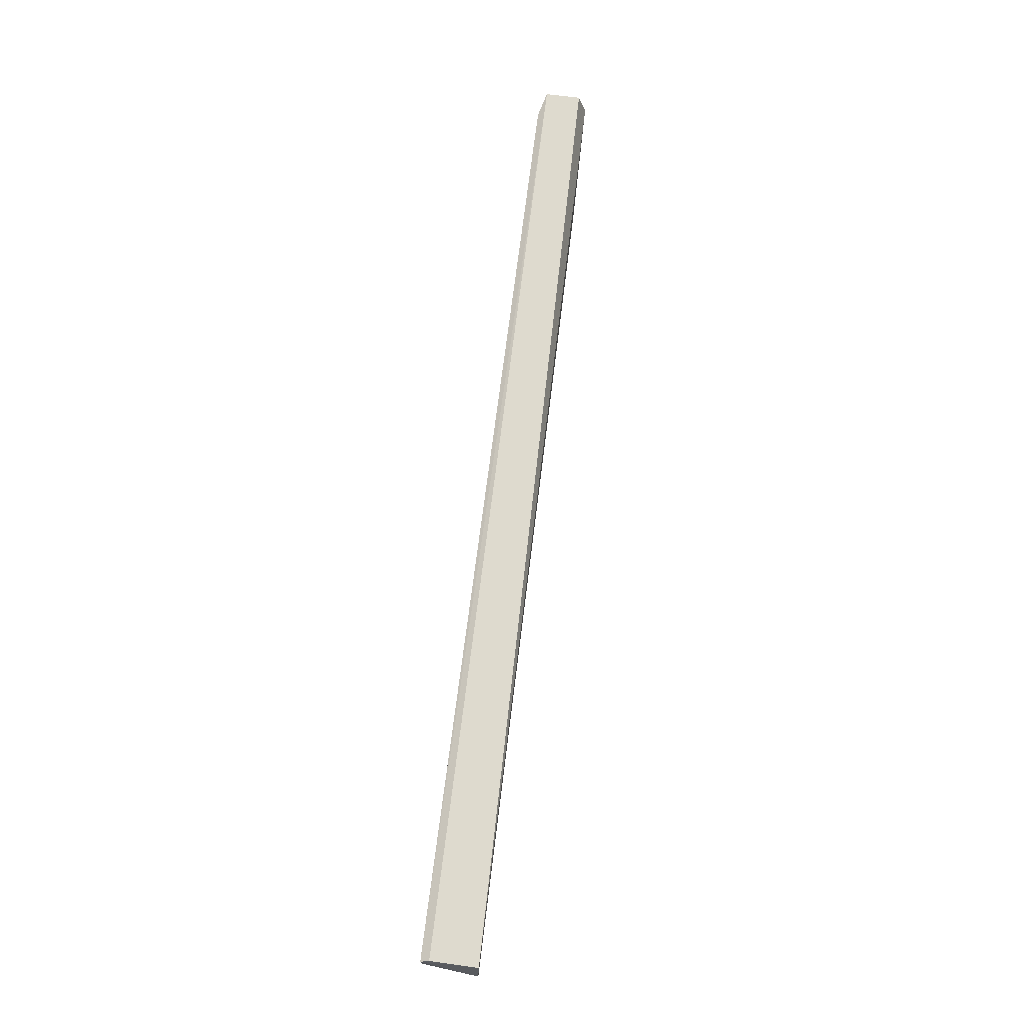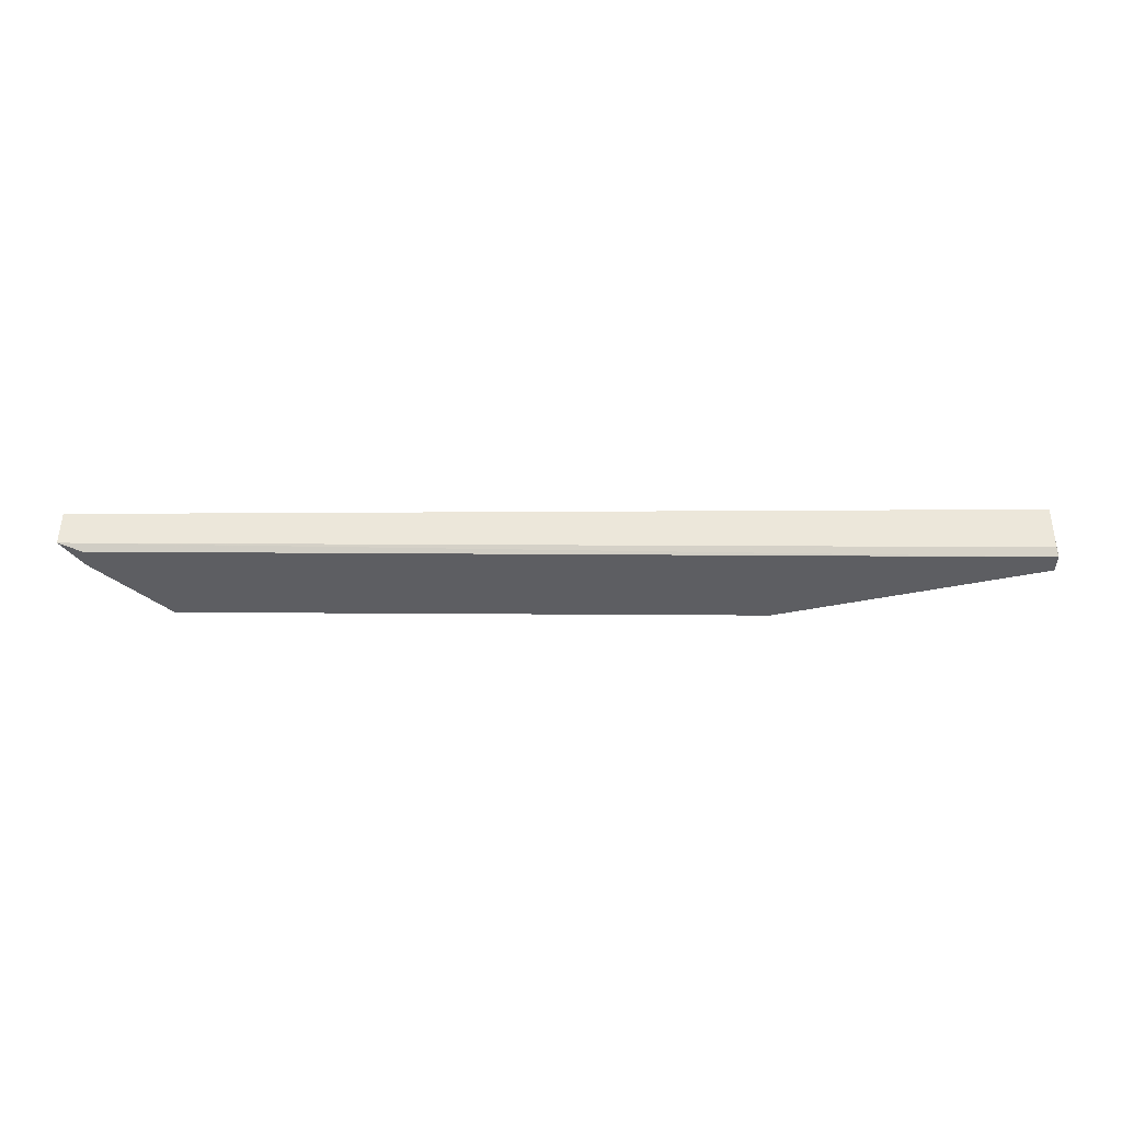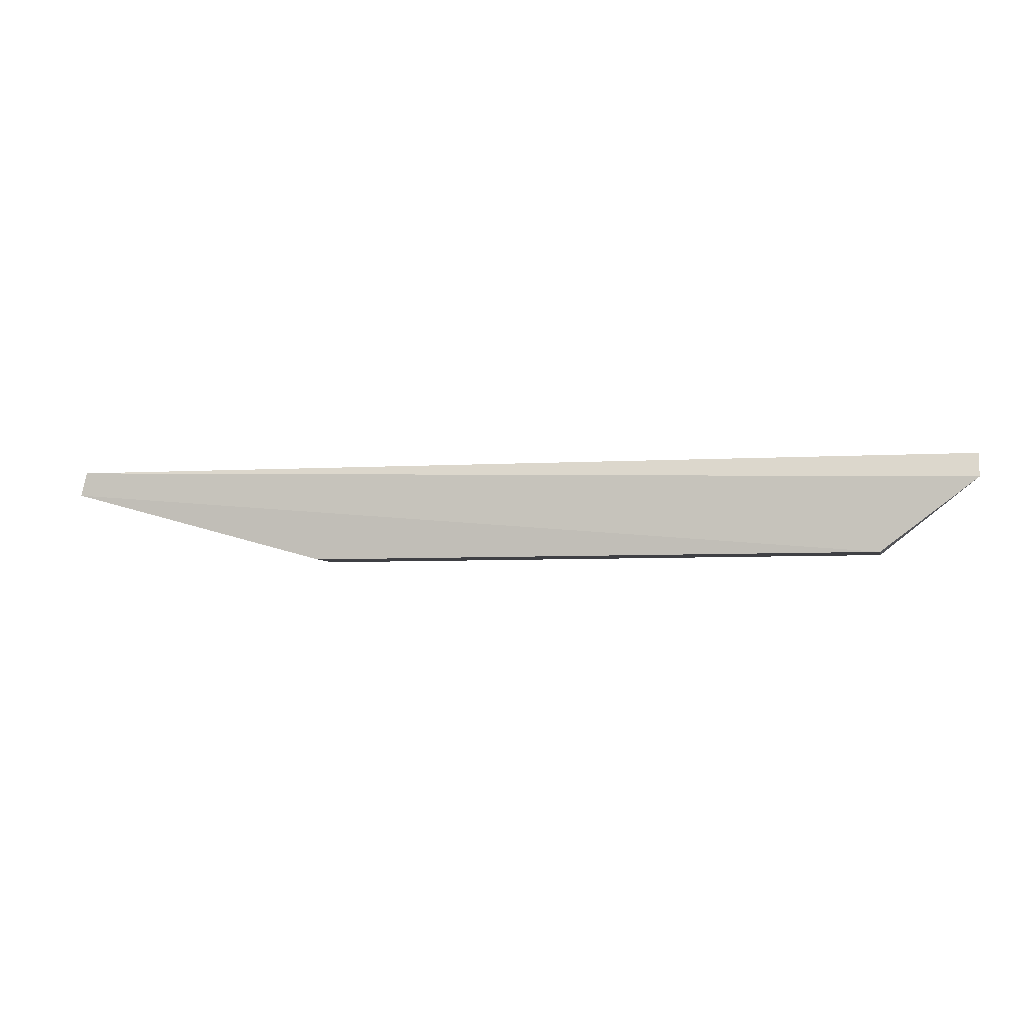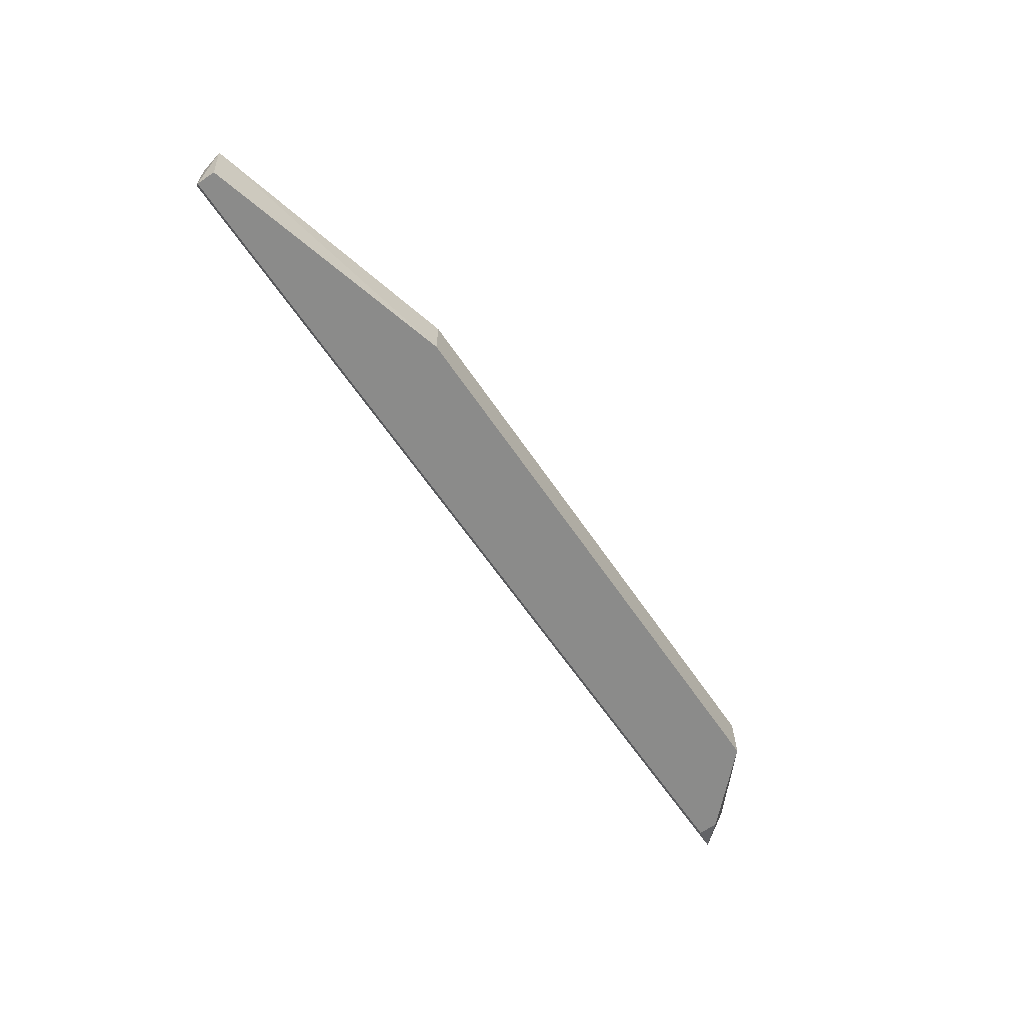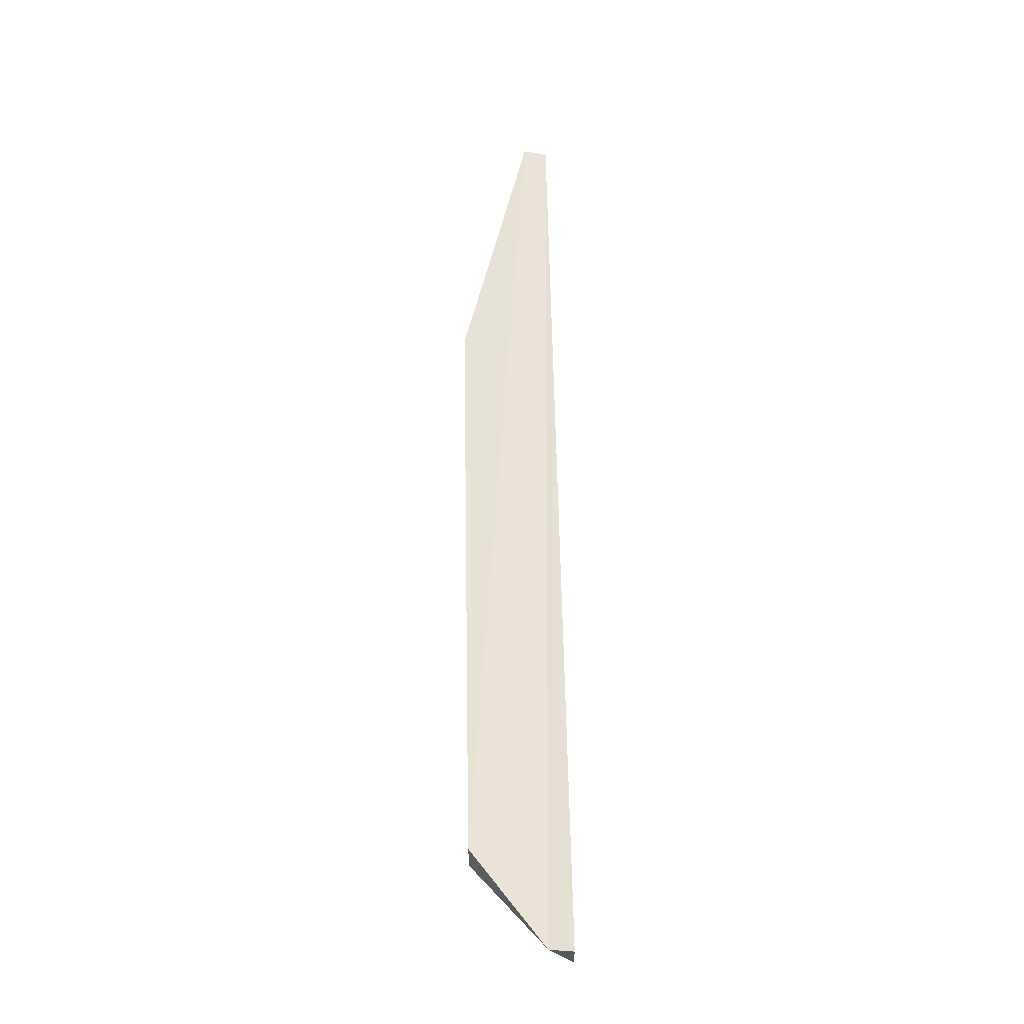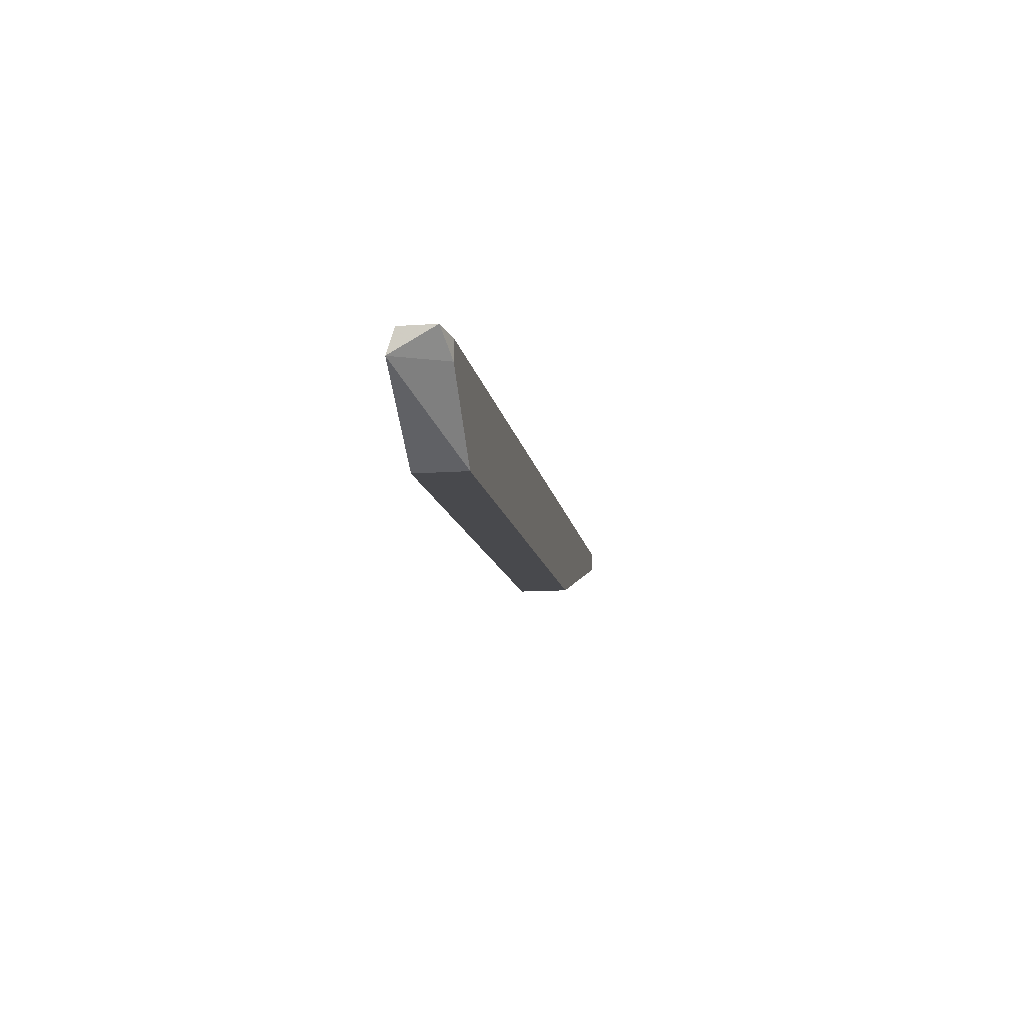
<metadata>
{"format":"obj","ext":"obj","renderer":"f3d","projection":"perspective","resolution":1024,"background":"white","views":[{"elev":71.2,"azim":97.2,"up":"+Z"},{"elev":-39.1,"azim":-0.5,"up":"+Y"},{"elev":-5.1,"azim":-168.0,"up":"+Z"},{"elev":-63.7,"azim":124.2,"up":"+Y"},{"elev":60.4,"azim":-91.1,"up":"+Y"},{"elev":-12.5,"azim":-80.5,"up":"+Z"}]}
</metadata>
<code>
v 0.2789 -0.6023 0.149
v 0.2794 -0.6319 0.1466
v 0.1388 -0.6049 0.09715
v -0.1721 -0.6049 0.09715
v -0.2239 -0.6282 0.149
v 0.09994 -0.6319 0.09715
v 0.2822 -0.6023 0.136
v 0.2786 -0.6274 0.149
v -0.2239 -0.6091 0.149
v 0.1388 -0.6319 0.09715
v -0.1721 -0.6319 0.09715
v -0.2239 -0.6049 0.136
v 0.2794 -0.6319 0.136
v -0.2109 -0.6319 0.1466
v -0.2109 -0.6319 0.136
f 7 3 4
f 7 1 2
f 8 5 2
f 8 2 1
f 9 8 1
f 9 5 8
f 10 6 3
f 10 2 6
f 10 3 7
f 11 4 3
f 11 3 6
f 11 6 2
f 12 7 4
f 12 1 7
f 12 9 1
f 12 5 9
f 12 4 11
f 13 10 7
f 13 7 2
f 13 2 10
f 14 11 2
f 14 2 5
f 15 12 11
f 15 5 12
f 15 14 5
f 15 11 14

</code>
